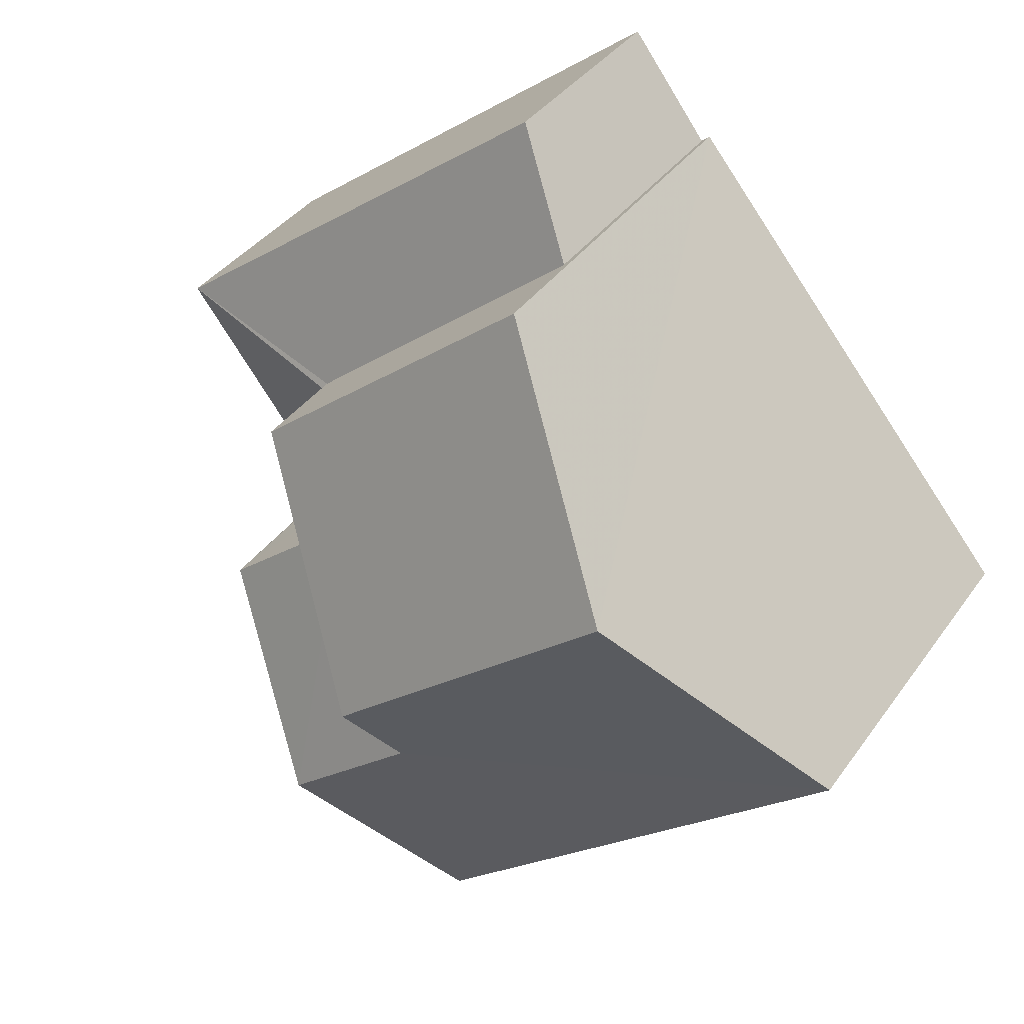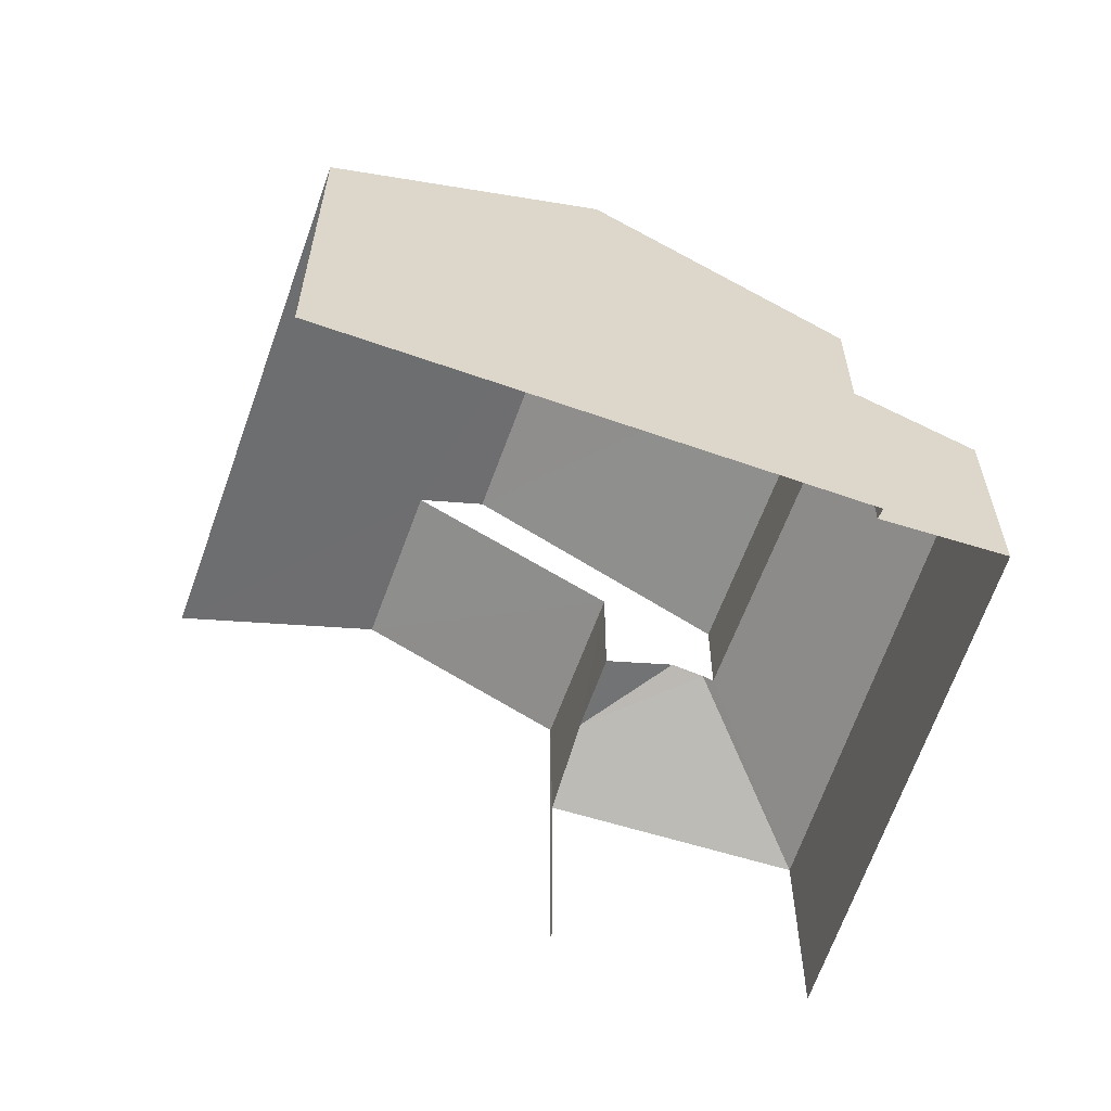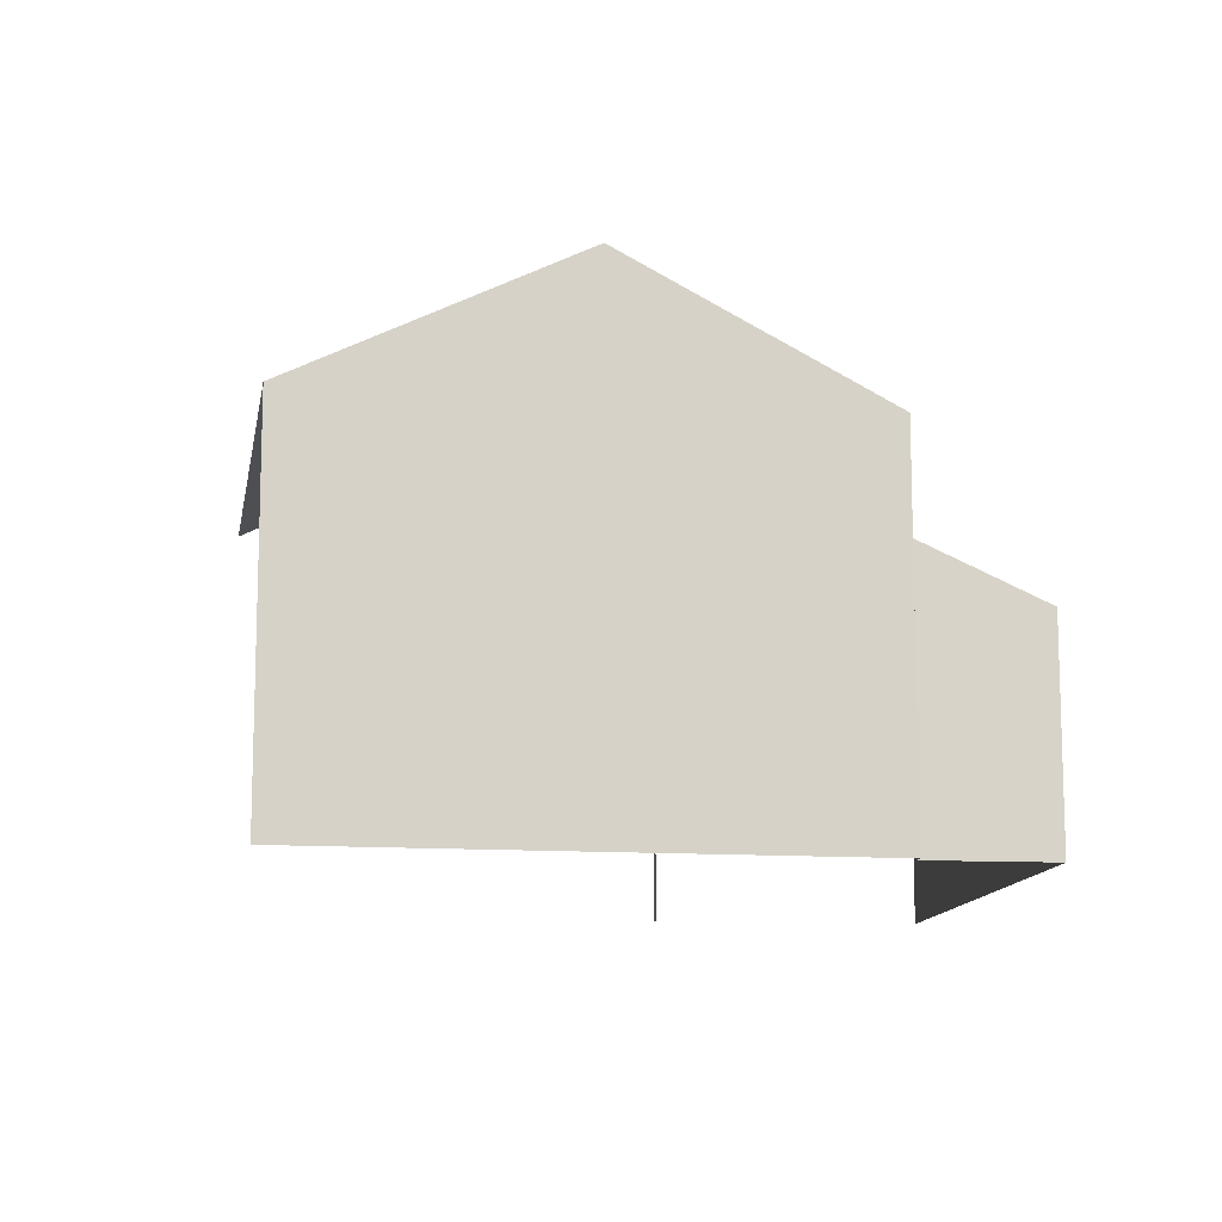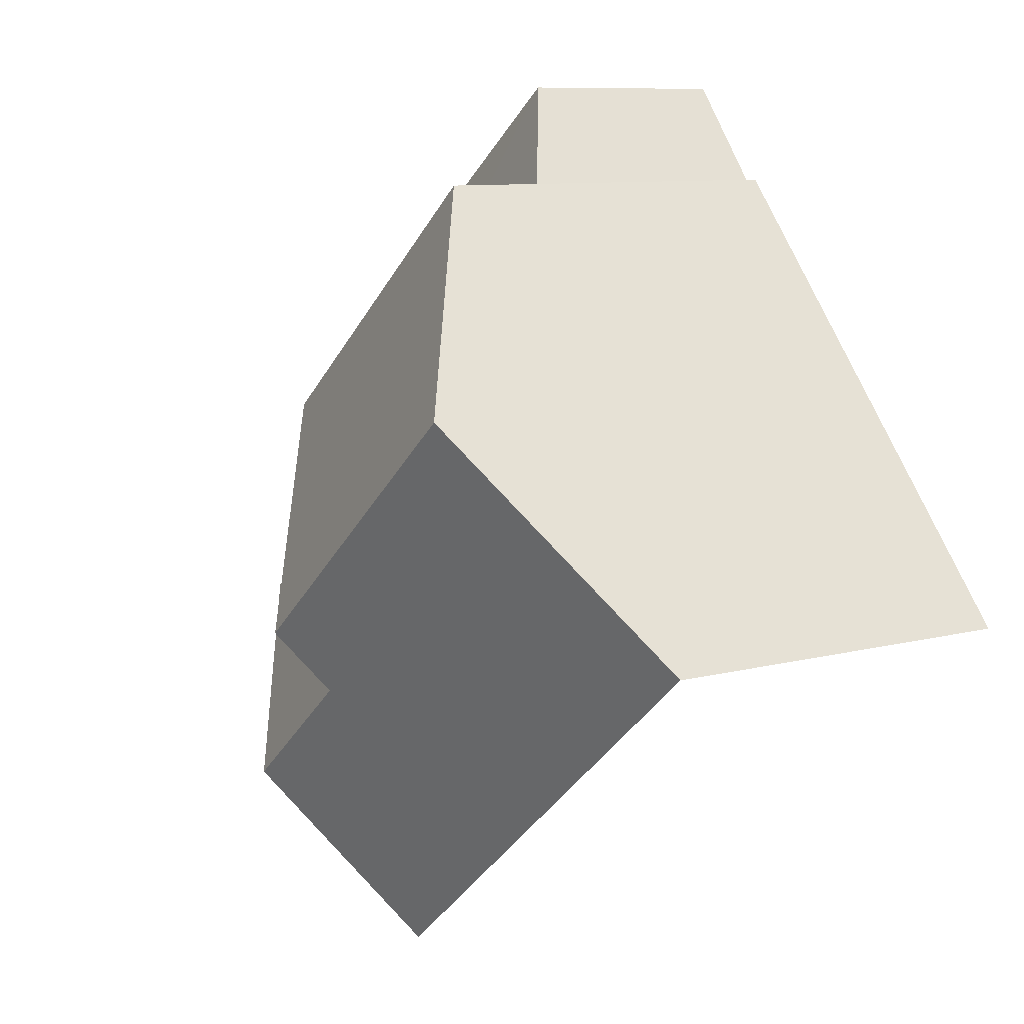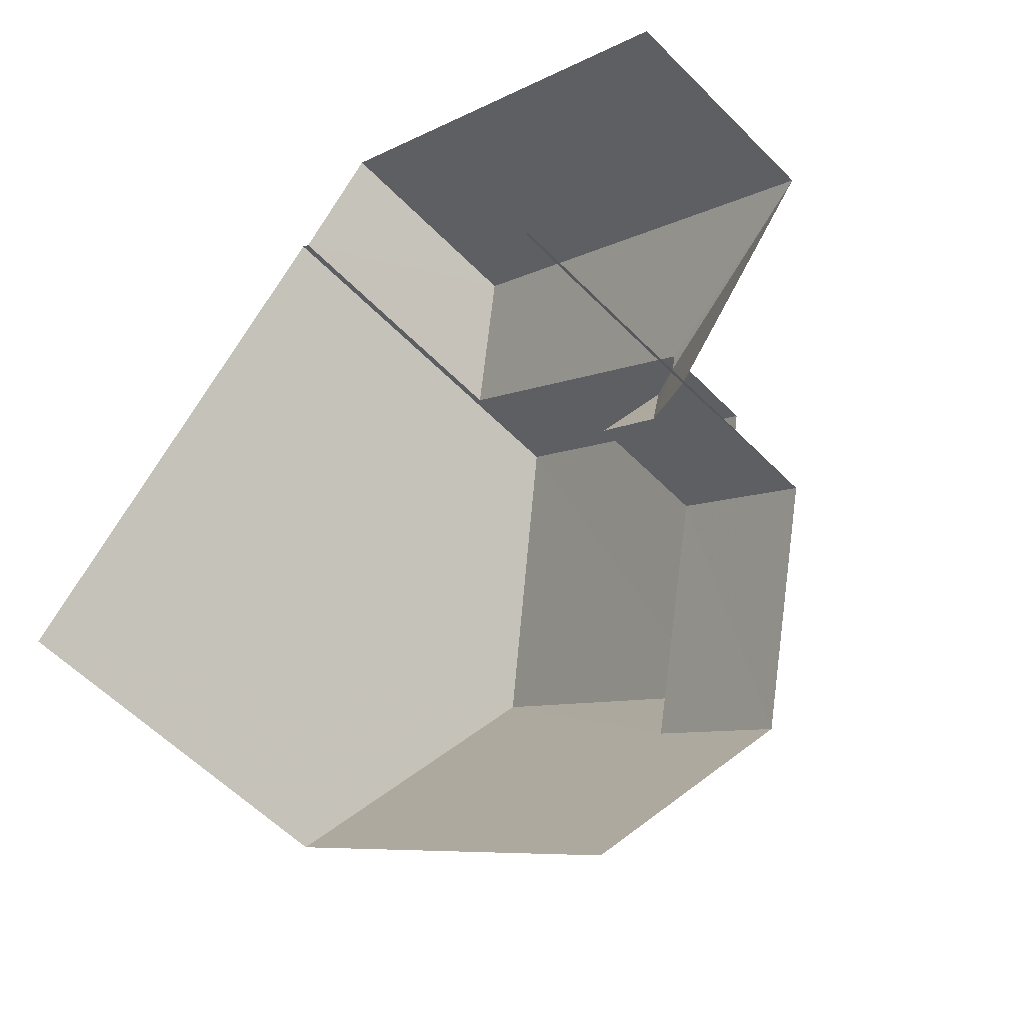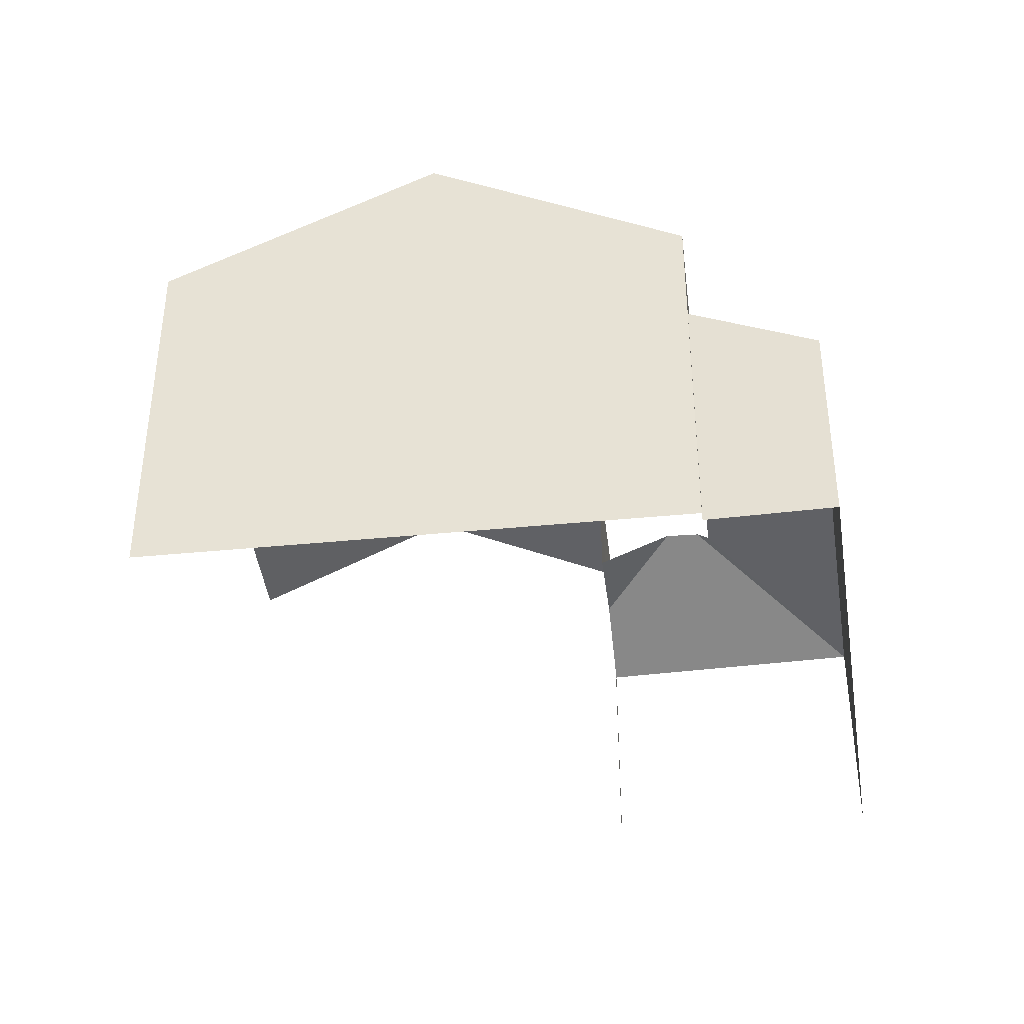
<metadata>
{"format":"obj","ext":"obj","renderer":"f3d","projection":"perspective","resolution":1024,"background":"white","views":[{"elev":37.7,"azim":31.2,"up":"+Y"},{"elev":-61.7,"azim":110.1,"up":"+Z"},{"elev":-12.1,"azim":120.1,"up":"+Z"},{"elev":9.1,"azim":54.6,"up":"+Y"},{"elev":-57.2,"azim":-136.5,"up":"+Y"},{"elev":-40.8,"azim":136.7,"up":"+Z"}]}
</metadata>
<code>
v -2.241e+05 -1.284e+05 14.12
v -2.241e+05 -1.284e+05 14.12
v -2.241e+05 -1.284e+05 14.12
v -2.241e+05 -1.284e+05 14.12
v -2.241e+05 -1.284e+05 14.12
v -2.241e+05 -1.284e+05 14.12
v -2.241e+05 -1.284e+05 14.12
v -2.241e+05 -1.284e+05 14.12
v -2.241e+05 -1.284e+05 19.71
v -2.241e+05 -1.284e+05 19.71
v -2.241e+05 -1.284e+05 21.2
v -2.241e+05 -1.284e+05 21.2
v -2.241e+05 -1.284e+05 21.71
v -2.241e+05 -1.284e+05 19.71
v -2.241e+05 -1.284e+05 19.71
v -2.241e+05 -1.284e+05 21.71
v -2.241e+05 -1.284e+05 18.34
v -2.241e+05 -1.284e+05 18.33
v -2.241e+05 -1.284e+05 17.84
v -2.241e+05 -1.284e+05 17.31
v -2.241e+05 -1.284e+05 17.31
v -2.241e+05 -1.284e+05 17.86
v -2.241e+05 -1.284e+05 19.71
v -2.241e+05 -1.284e+05 19.71
v -2.241e+05 -1.284e+05 18.25
v -2.241e+05 -1.284e+05 17.31
v -2.241e+05 -1.284e+05 18.16
f 1 2 3
f 3 4 1
f 5 6 2
f 7 8 5
f 1 7 5
f 1 5 2
f 1 21 7
f 1 20 21
f 10 4 24
f 10 24 11
f 4 3 24
f 23 3 2
f 23 24 3
f 12 13 9
f 17 22 9
f 18 15 25
f 9 13 15
f 18 17 15
f 17 9 15
f 9 10 11
f 12 9 11
f 13 14 15
f 13 16 14
f 17 18 19
f 19 18 20
f 18 21 20
f 19 22 17
f 16 12 23
f 23 12 24
f 16 13 12
f 24 12 11
f 25 26 21
f 21 18 25
f 27 26 25
f 26 27 5
f 8 26 5
f 23 2 16
f 2 6 16
f 6 14 16
f 1 4 20
f 4 10 20
f 19 9 22
f 19 10 9
f 20 10 19
f 6 27 14
f 14 27 15
f 6 5 27
f 15 27 25
f 26 8 7
f 21 26 7

</code>
